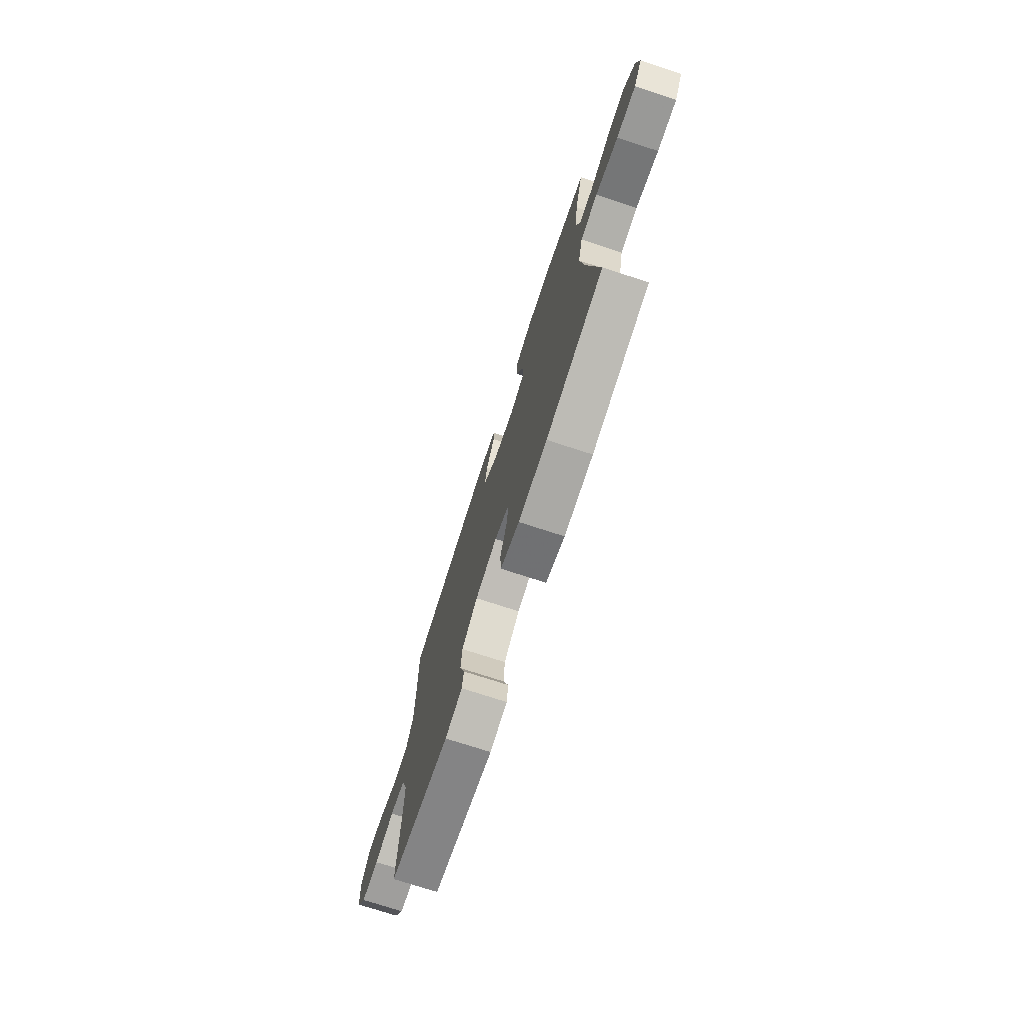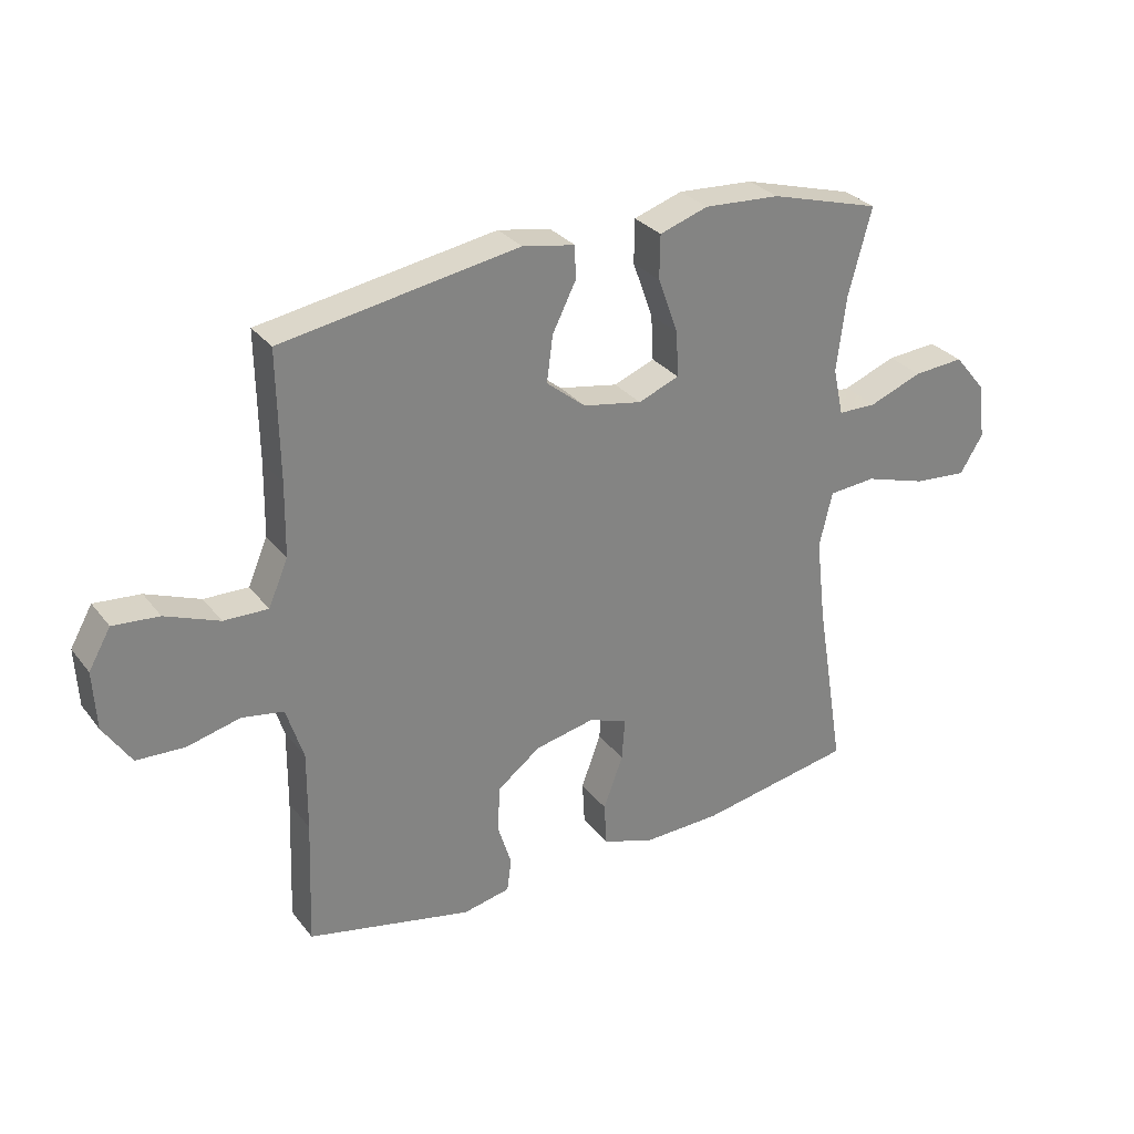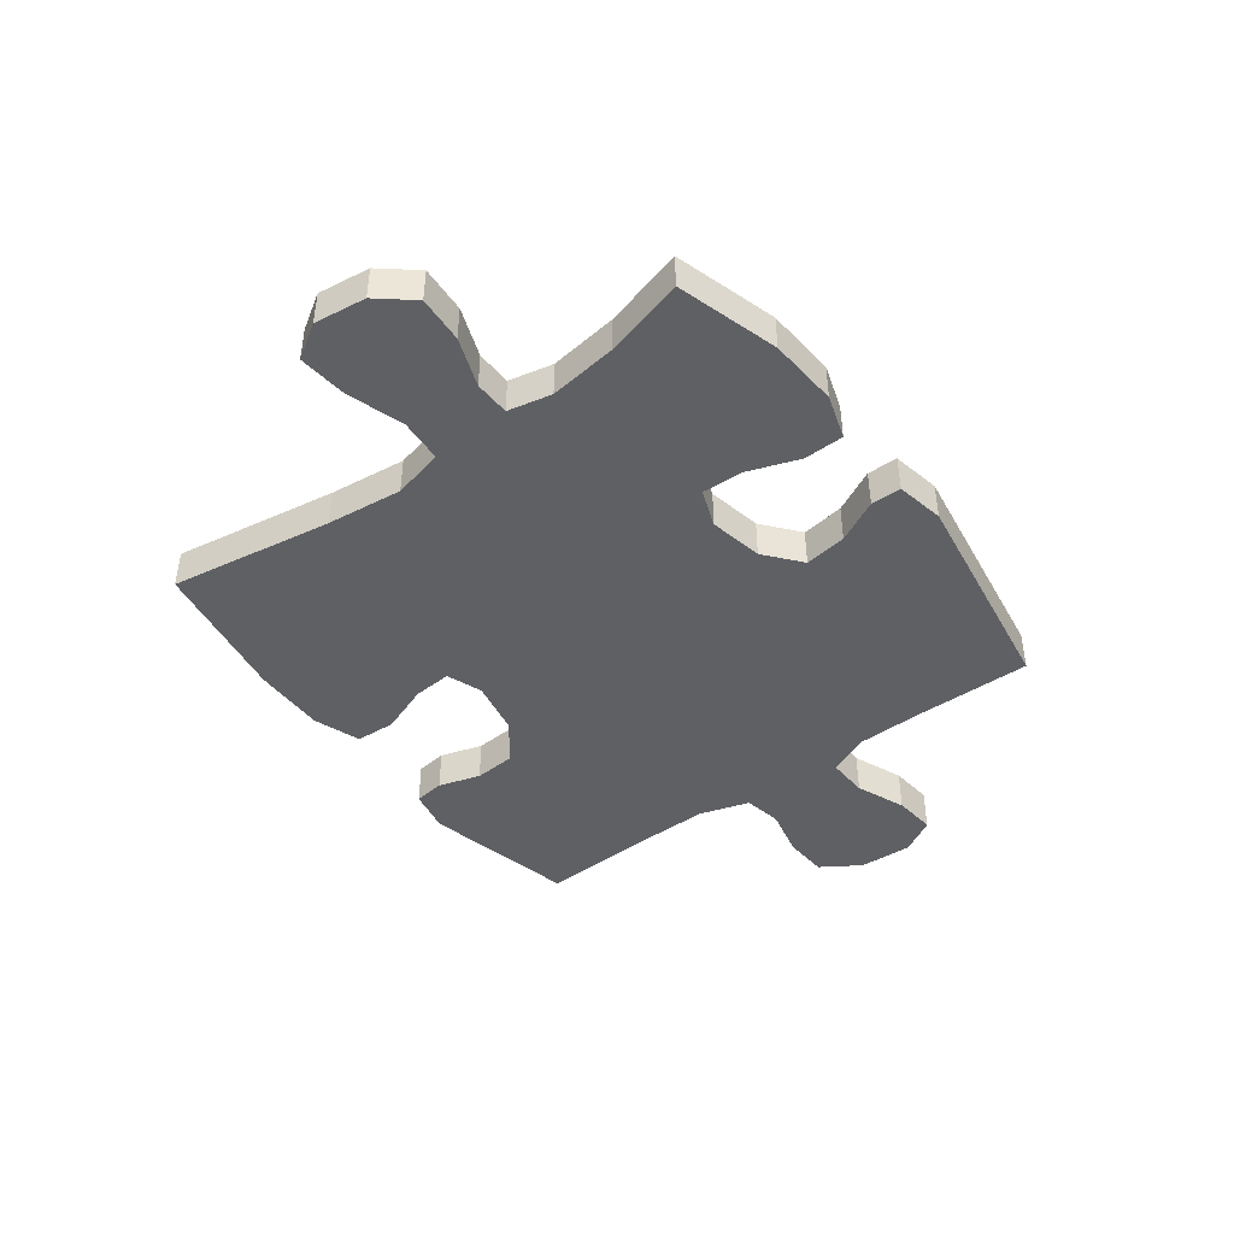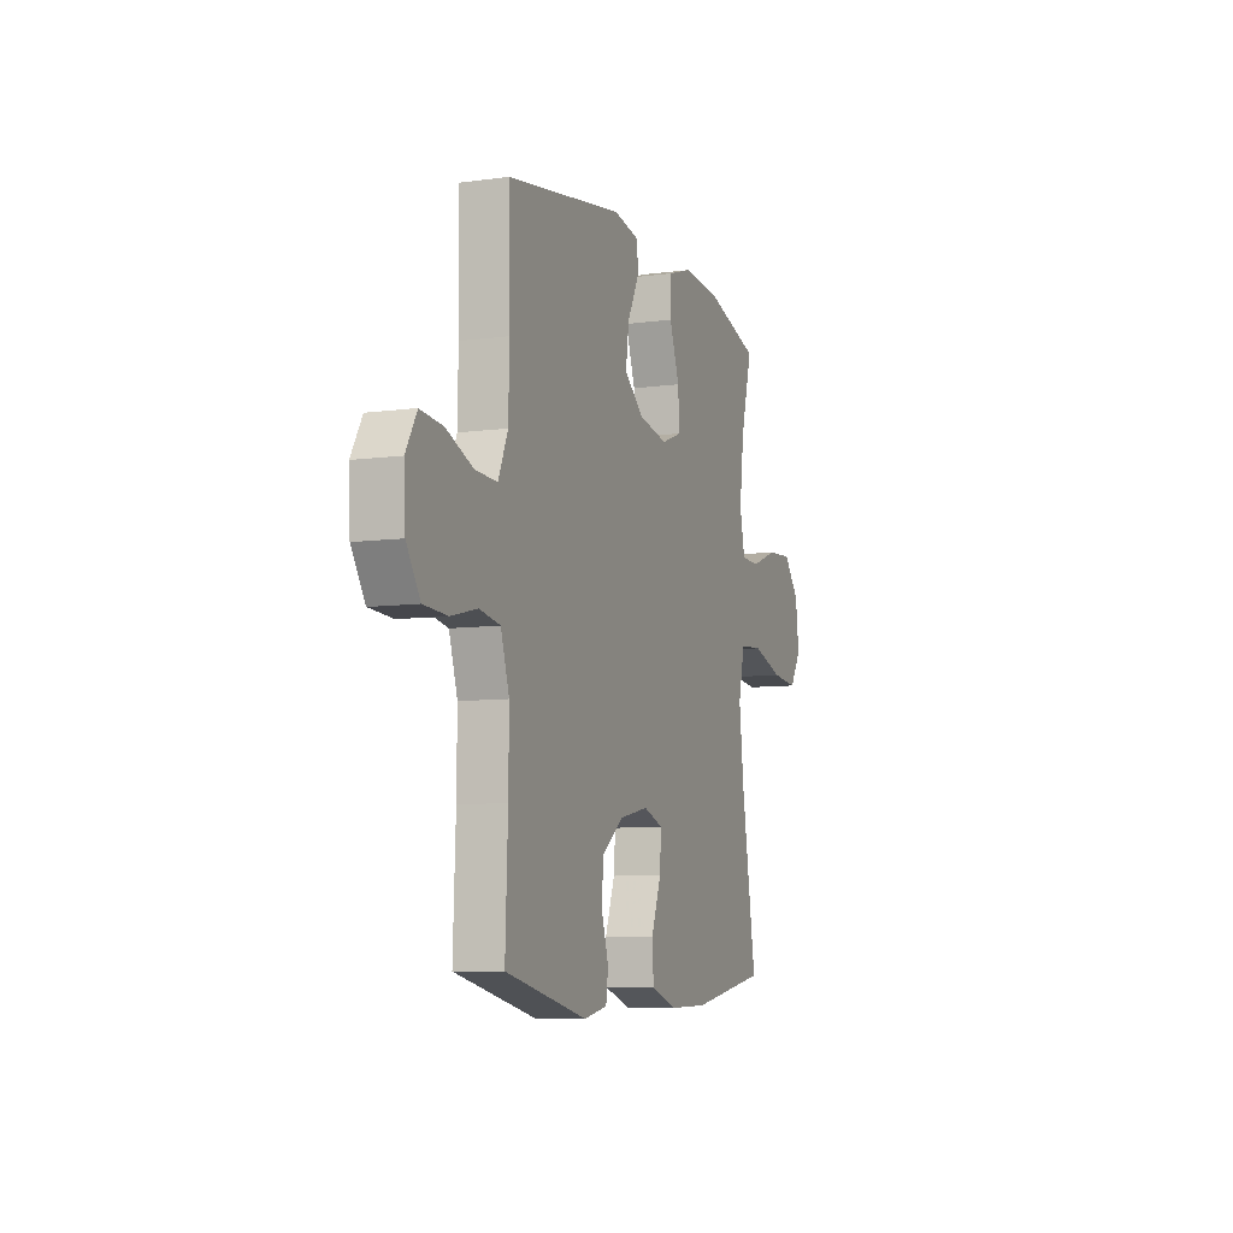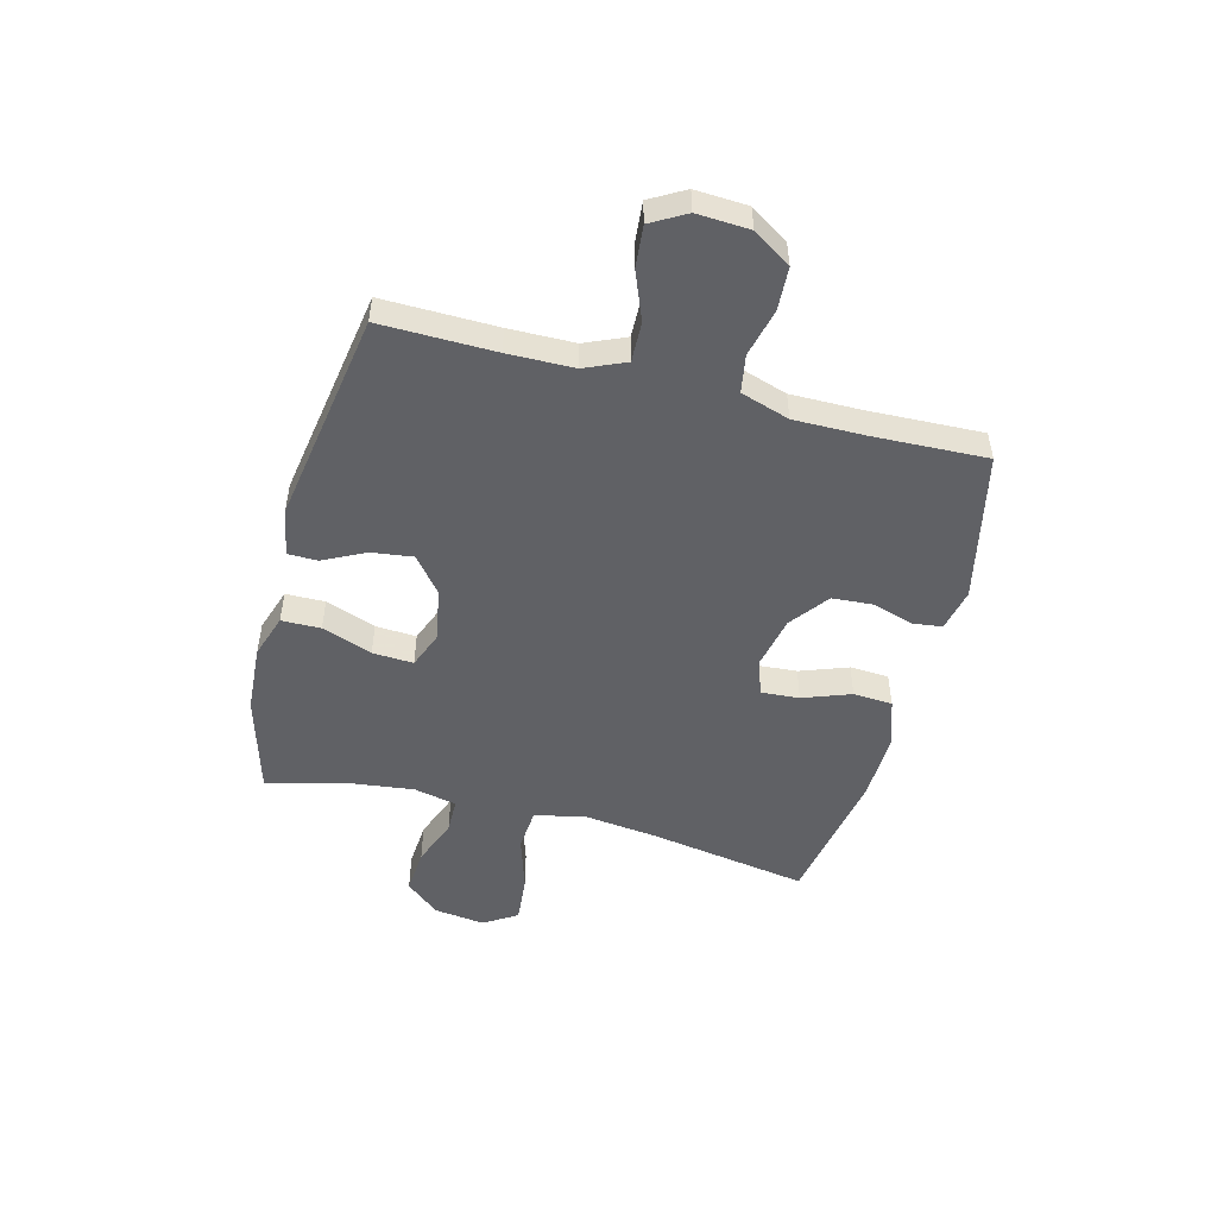
<metadata>
{"format":"obj","ext":"obj","renderer":"f3d","projection":"perspective","resolution":1024,"background":"white","views":[{"elev":-74.0,"azim":-108.1,"up":"+Z"},{"elev":29.9,"azim":149.4,"up":"+Z"},{"elev":-43.8,"azim":-52.9,"up":"+Y"},{"elev":-8.1,"azim":110.6,"up":"+Z"},{"elev":-50.1,"azim":75.3,"up":"+Y"}]}
</metadata>
<code>
v -0.5 0.07 0.5
v -0.319 0.07 0.552
v -0.195 0.07 0.56
v -0.116 0.07 0.534
v -0.115 0.07 0.463
v -0.148 0.07 0.372
v -0.152 0.07 0.298
v -0.085 0.07 0.272
v 0.011 0.07 0.29
v 0.075 0.07 0.342
v 0.065 0.07 0.417
v 0.027 0.07 0.493
v 0.028 0.07 0.547
v 0.114 0.07 0.563
v 0.5 0.07 0.5
v 0.497 0.07 0.293
v 0.499 0.07 0.174
v 0.531 0.07 0.1
v 0.603 0.07 0.102
v 0.691 0.07 0.137
v 0.766 0.07 0.144
v 0.802 0.07 0.081
v 0.797 0.07 -0.014
v 0.752 0.07 -0.083
v 0.674 0.07 -0.087
v 0.587 0.07 -0.066
v 0.519 0.07 -0.078
v 0.491 0.07 -0.166
v 0.492 0.07 -0.295
v 0.5 0.07 -0.5
v 0.23 0.07 -0.56
v 0.153 0.07 -0.544
v 0.146 0.07 -0.49
v 0.169 0.07 -0.416
v 0.164 0.07 -0.342
v 0.094 0.07 -0.289
v -0.003 0.07 -0.269
v -0.067 0.07 -0.292
v -0.062 0.07 -0.361
v -0.03 0.07 -0.448
v -0.034 0.07 -0.519
v -0.118 0.07 -0.548
v -0.246 0.07 -0.545
v -0.5 0.07 -0.5
v -0.452 0.07 -0.21
v -0.436 0.07 -0.074
v -0.457 0.07 0.016
v -0.534 0.07 0.022
v -0.636 0.07 -0.01
v -0.723 0.07 -0.018
v -0.761 0.07 0.043
v -0.749 0.07 0.135
v -0.697 0.07 0.197
v -0.614 0.07 0.191
v -0.527 0.07 0.158
v -0.464 0.07 0.159
v -0.447 0.07 0.237
v -0.462 0.07 0.358
v -0.5 0 0.5
v -0.319 0 0.552
v -0.195 0 0.56
v -0.116 0 0.534
v -0.115 0 0.463
v -0.148 0 0.372
v -0.152 0 0.298
v -0.085 0 0.272
v 0.011 0 0.29
v 0.075 0 0.342
v 0.065 0 0.417
v 0.027 0 0.493
v 0.028 0 0.547
v 0.114 0 0.563
v 0.5 0 0.5
v 0.497 0 0.293
v 0.499 0 0.174
v 0.531 0 0.1
v 0.603 0 0.102
v 0.691 0 0.137
v 0.766 0 0.144
v 0.802 0 0.081
v 0.797 0 -0.014
v 0.752 0 -0.083
v 0.674 0 -0.087
v 0.587 0 -0.066
v 0.519 0 -0.078
v 0.491 0 -0.166
v 0.492 0 -0.295
v 0.5 0 -0.5
v 0.23 0 -0.56
v 0.153 0 -0.544
v 0.146 0 -0.49
v 0.169 0 -0.416
v 0.164 0 -0.342
v 0.094 0 -0.289
v -0.003 0 -0.269
v -0.067 0 -0.292
v -0.062 0 -0.361
v -0.03 0 -0.448
v -0.034 0 -0.519
v -0.118 0 -0.548
v -0.246 0 -0.545
v -0.5 0 -0.5
v -0.452 0 -0.21
v -0.436 0 -0.074
v -0.457 0 0.016
v -0.534 0 0.022
v -0.636 0 -0.01
v -0.723 0 -0.018
v -0.761 0 0.043
v -0.749 0 0.135
v -0.697 0 0.197
v -0.614 0 0.191
v -0.527 0 0.158
v -0.464 0 0.159
v -0.447 0 0.237
v -0.462 0 0.358
f 53 54 55
f 52 53 55
f 51 52 55
f 50 51 55
f 49 50 55
f 48 49 55
f 47 48 55 56
f 46 47 56 57
f 43 44 45
f 42 43 45
f 41 42 45
f 40 41 45
f 39 40 45
f 38 39 45 46
f 37 38 46 57
f 32 33 34
f 31 32 34
f 30 31 34
f 29 30 34
f 28 29 34 35
f 27 28 35 36
f 24 25 26
f 23 24 26
f 22 23 26
f 21 22 26
f 20 21 26
f 19 20 26
f 18 19 26 27
f 36 37 57
f 27 36 57
f 18 27 57
f 17 18 57
f 14 15 16
f 13 14 16
f 12 13 16
f 11 12 16
f 4 5 6
f 3 4 6
f 2 3 6
f 1 2 6
f 58 1 6
f 58 6 7
f 57 58 7 8
f 17 57 8
f 10 11 16 17
f 9 10 17
f 8 9 17
f 113 112 111
f 113 111 110
f 113 110 109
f 113 109 108
f 113 108 107
f 113 107 106
f 114 113 106 105
f 115 114 105 104
f 103 102 101
f 103 101 100
f 103 100 99
f 103 99 98
f 103 98 97
f 104 103 97 96
f 115 104 96 95
f 92 91 90
f 92 90 89
f 92 89 88
f 92 88 87
f 93 92 87 86
f 94 93 86 85
f 84 83 82
f 84 82 81
f 84 81 80
f 84 80 79
f 84 79 78
f 84 78 77
f 85 84 77 76
f 115 95 94
f 115 94 85
f 115 85 76
f 115 76 75
f 74 73 72
f 74 72 71
f 74 71 70
f 74 70 69
f 64 63 62
f 64 62 61
f 64 61 60
f 64 60 59
f 64 59 116
f 65 64 116
f 66 65 116 115
f 66 115 75
f 75 74 69 68
f 75 68 67
f 75 67 66
f 1 59 60 2
f 2 60 61 3
f 3 61 62 4
f 4 62 63 5
f 5 63 64 6
f 6 64 65 7
f 7 65 66 8
f 8 66 67 9
f 9 67 68 10
f 10 68 69 11
f 11 69 70 12
f 12 70 71 13
f 13 71 72 14
f 14 72 73 15
f 15 73 74 16
f 16 74 75 17
f 17 75 76 18
f 18 76 77 19
f 19 77 78 20
f 20 78 79 21
f 21 79 80 22
f 22 80 81 23
f 23 81 82 24
f 24 82 83 25
f 25 83 84 26
f 26 84 85 27
f 27 85 86 28
f 28 86 87 29
f 29 87 88 30
f 30 88 89 31
f 31 89 90 32
f 32 90 91 33
f 33 91 92 34
f 34 92 93 35
f 35 93 94 36
f 36 94 95 37
f 37 95 96 38
f 38 96 97 39
f 39 97 98 40
f 40 98 99 41
f 41 99 100 42
f 42 100 101 43
f 43 101 102 44
f 44 102 103 45
f 45 103 104 46
f 46 104 105 47
f 47 105 106 48
f 48 106 107 49
f 49 107 108 50
f 50 108 109 51
f 51 109 110 52
f 52 110 111 53
f 53 111 112 54
f 54 112 113 55
f 55 113 114 56
f 56 114 115 57
f 57 115 116 58
f 58 116 59 1

</code>
